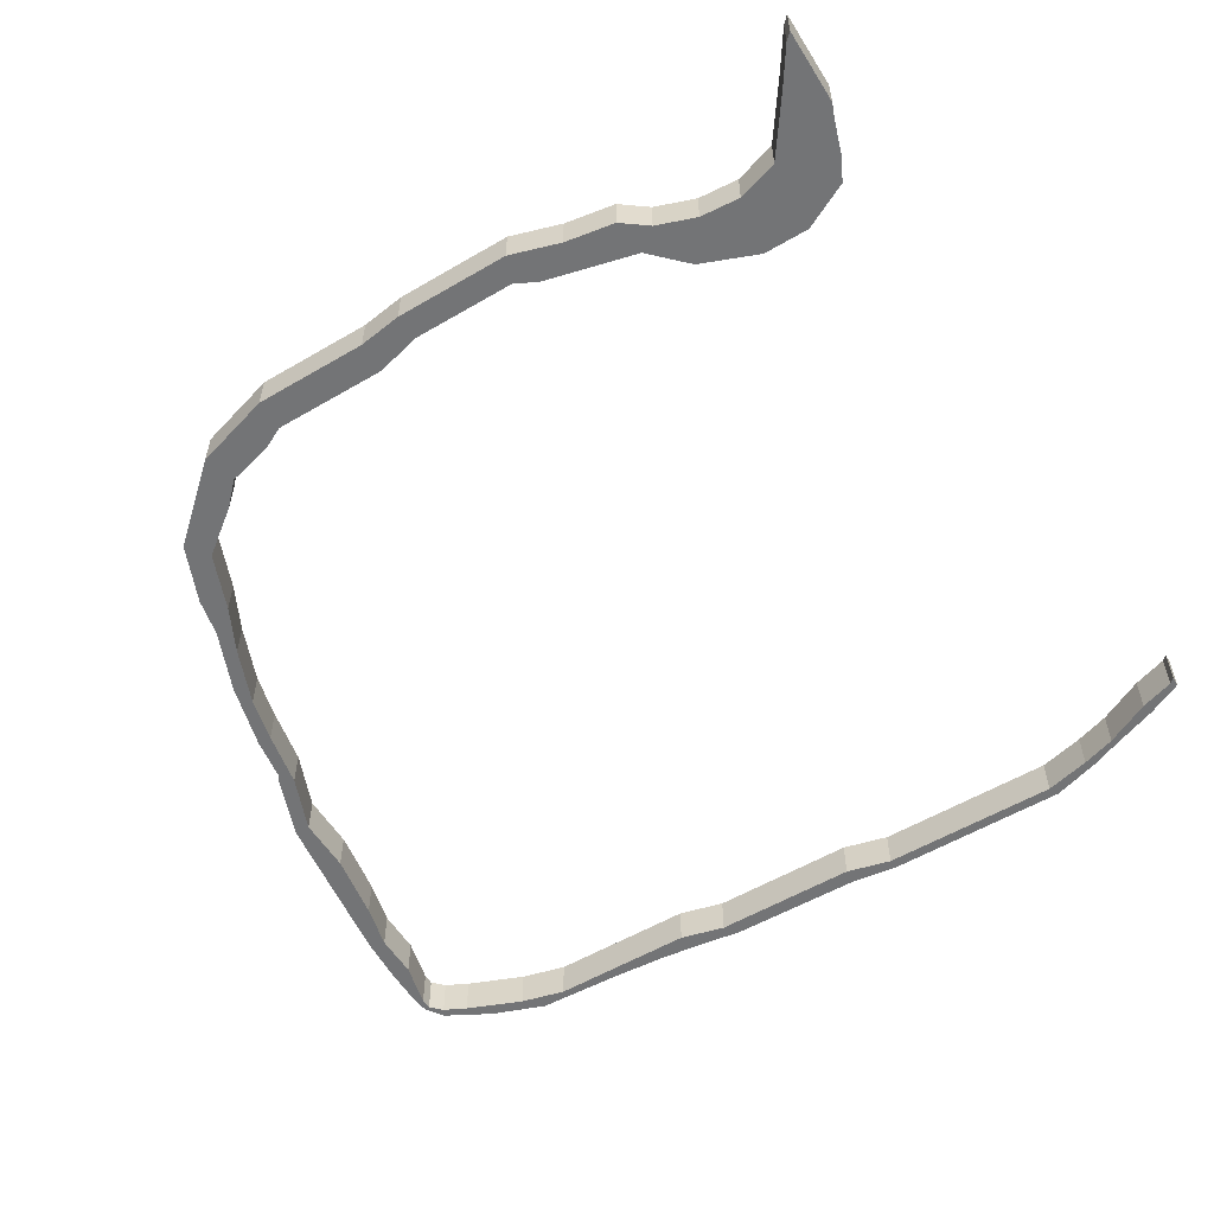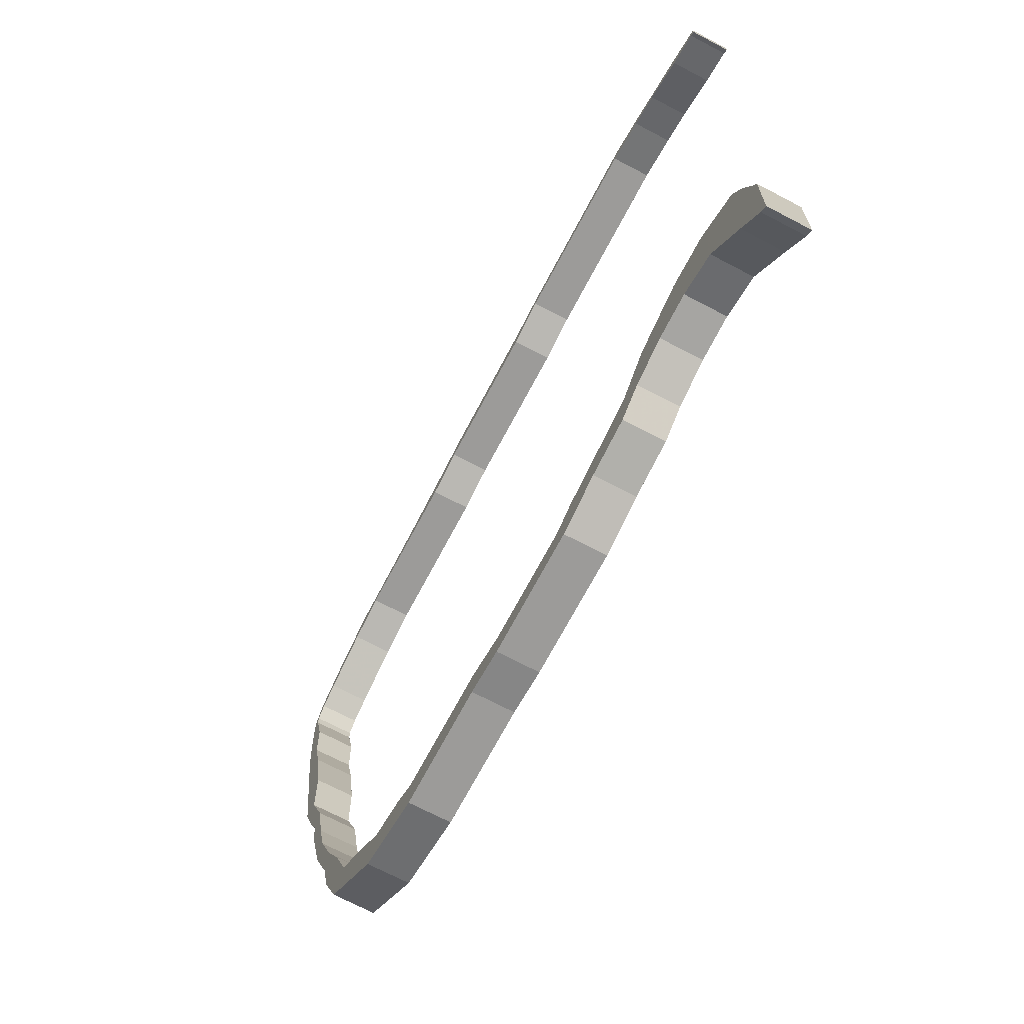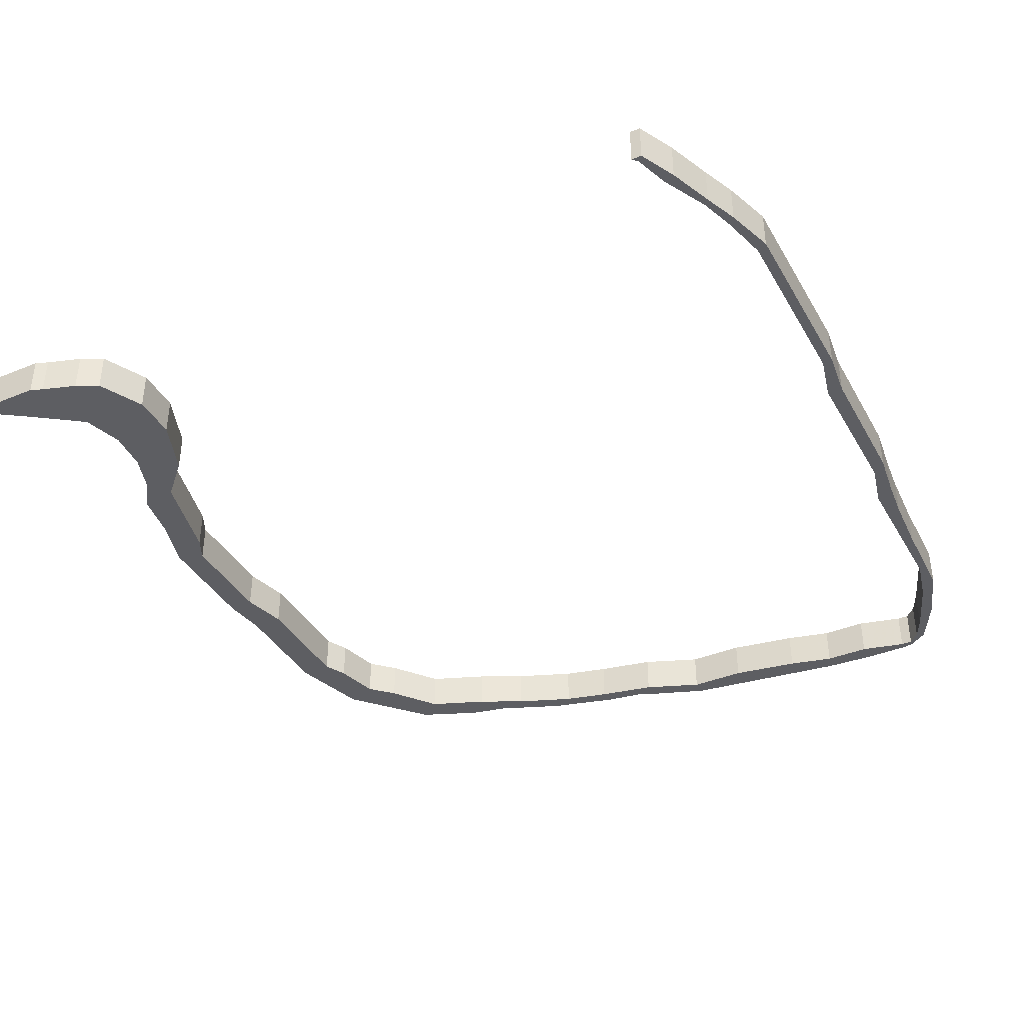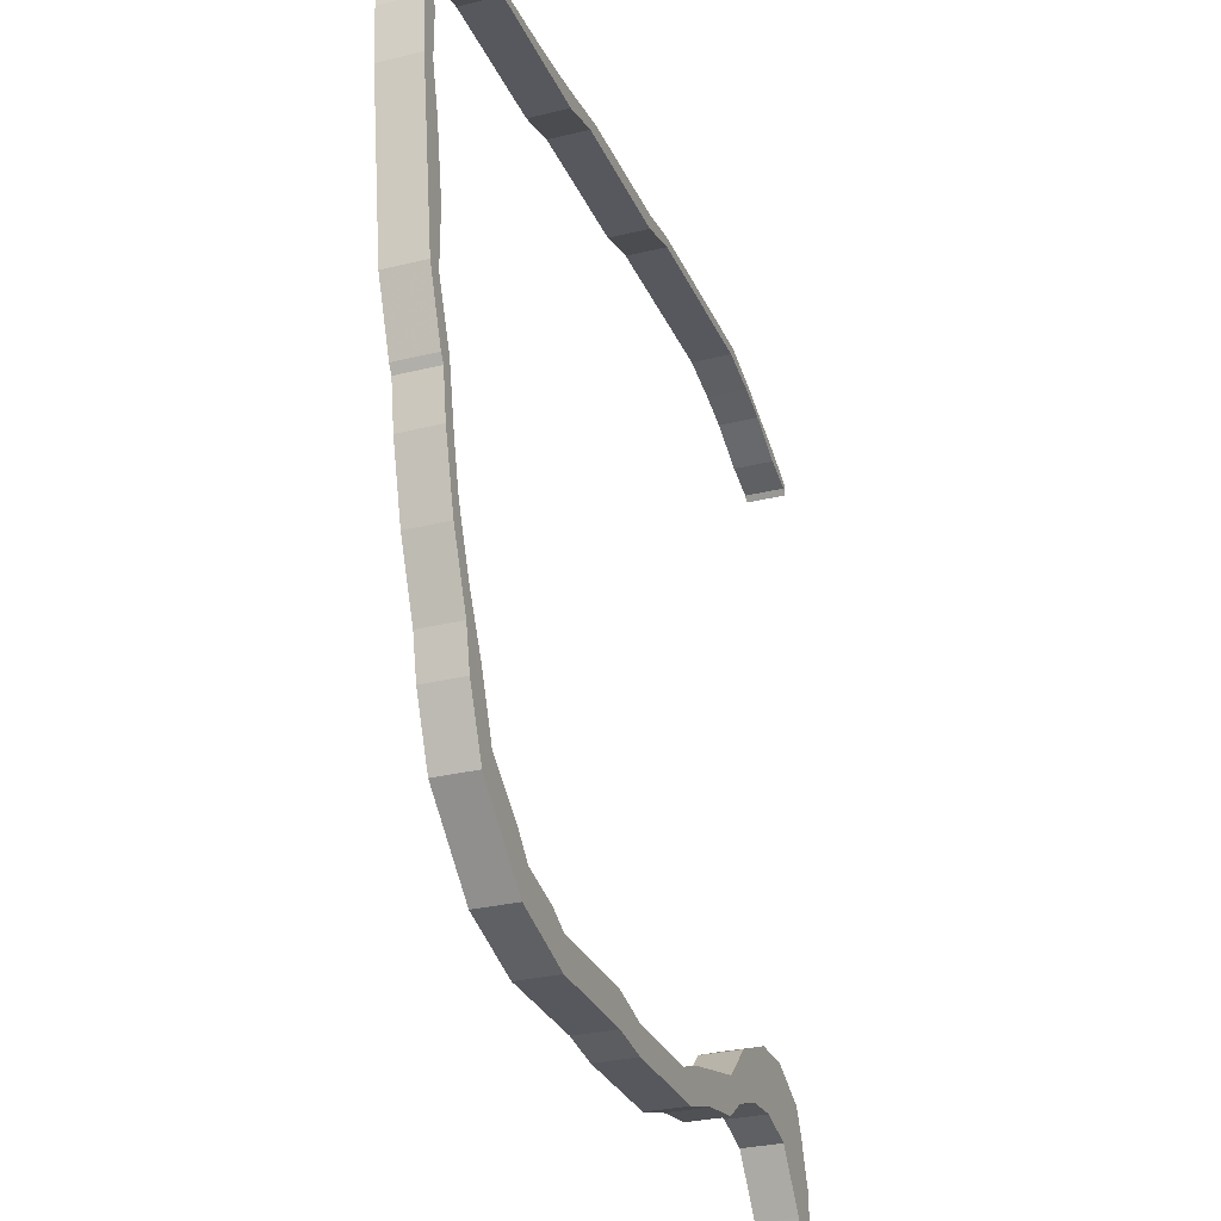
<metadata>
{"format":"obj","ext":"obj","renderer":"f3d","projection":"perspective","resolution":1024,"background":"white","views":[{"elev":-56.2,"azim":-148.5,"up":"+Y"},{"elev":-69.7,"azim":-117.8,"up":"+Z"},{"elev":-39.0,"azim":-62.8,"up":"+Y"},{"elev":-28.9,"azim":110.3,"up":"+Z"}]}
</metadata>
<code>
v -8.833 0.07535 -6.611
v -8.833 0.07535 -6.125
v -8.8 0.07535 -6.042
v -8.8 0.07535 -1.469
v -8.833 0.07535 -1.502
v -8.833 0.07535 -1.434
v -8.787 0.07535 -6.566
v -8.725 0.07535 -5.817
v -8.65 0.07535 -5.667
v -8.628 0.07535 -6.328
v -8.596 0.07535 -1.319
v -8.575 0.07535 -1.394
v -8.377 0.07535 -5.974
v -8.35 0.07535 -5.517
v -8.309 0.07535 -1.21
v -8.275 0.07535 -1.244
v -8.112 0.07535 -5.892
v -8.096 0.07535 -1.123
v -8.05 0.07535 -5.517
v -8.05 0.07535 -1.169
v -7.85 0.07535 -5.912
v -7.785 0.07535 -1.026
v -7.75 0.07535 -1.094
v -7.675 0.07535 -5.667
v -7.592 0.07535 -6.004
v -7.451 0.07535 -5.892
v -7.424 0.07535 -6.131
v -7.098 0.07535 -6.185
v -6.851 0.07535 -6.042
v -6.769 0.07535 -6.288
v -6.701 0.07535 -6.117
v -6.558 0.07535 -1.026
v -6.551 0.07535 -1.094
v -6.251 0.07535 -1.169
v -6.251 0.07535 -1.066
v -6.027 0.07535 -6.117
v -6.013 0.07535 -6.288
v -5.727 0.07535 -6.247
v -5.727 0.07535 -6.042
v -5.354 0.07535 -1.076
v -5.277 0.07535 -1.169
v -5.052 0.07535 -1.119
v -4.977 0.07535 -6.247
v -4.977 0.07535 -6.042
v -4.977 0.07535 -1.244
v -4.827 0.07535 -5.967
v -4.779 0.07535 -1.15
v -4.527 0.07535 -5.892
v -4.459 0.07535 -6.097
v -4.394 0.07535 -1.176
v -4.378 0.07535 -5.742
v -4.078 0.07535 -5.517
v -4.003 0.07535 -1.244
v -3.968 0.07535 -5.664
v -3.928 0.07535 -5.142
v -3.819 0.07535 -1.196
v -3.805 0.07535 -5.279
v -3.778 0.07535 -4.843
v -3.751 0.07535 -5.027
v -3.703 0.07535 -1.319
v -3.628 0.07535 -4.468
v -3.578 0.07535 -4.608
v -3.553 0.07535 -4.168
v -3.478 0.07535 -3.793
v -3.459 0.07535 -4.167
v -3.458 0.07535 -1.328
v -3.414 0.07535 -3.881
v -3.381 0.07535 -3.829
v -3.328 0.07535 -3.418
v -3.328 0.07535 -1.469
v -3.328 0.07535 -3.043
v -3.253 0.07535 -2.593
v -3.233 0.07535 -1.448
v -3.226 0.07535 -3.418
v -3.178 0.07535 -2.293
v -3.178 0.07535 -1.544
v -3.149 0.07535 -1.497
v -3.178 0.07535 -1.994
v -3.103 0.07535 -1.694
v -3.103 0.07535 -1.619
v -3.076 0.07535 -2.328
v -3.069 0.07535 -1.619
v -3.056 0.07535 -1.994
v -3.056 0.07535 -1.694
v -8.833 -0.1827 -1.434
v -8.833 -0.1827 -1.502
v -8.8 -0.1827 -1.469
v -8.8 -0.1827 -6.042
v -8.833 -0.1827 -6.125
v -8.833 -0.1827 -6.611
v -8.787 -0.1827 -6.566
v -8.725 -0.1827 -5.817
v -8.65 -0.1827 -5.667
v -8.628 -0.1827 -6.328
v -8.596 -0.1827 -1.319
v -8.575 -0.1827 -1.394
v -8.377 -0.1827 -5.974
v -8.35 -0.1827 -5.517
v -8.309 -0.1827 -1.21
v -8.275 -0.1827 -1.244
v -8.112 -0.1827 -5.892
v -8.096 -0.1827 -1.123
v -8.05 -0.1827 -1.169
v -8.05 -0.1827 -5.517
v -7.85 -0.1827 -5.912
v -7.785 -0.1827 -1.026
v -7.75 -0.1827 -1.094
v -7.675 -0.1827 -5.667
v -7.592 -0.1827 -6.004
v -7.451 -0.1827 -5.892
v -7.424 -0.1827 -6.131
v -7.098 -0.1827 -6.185
v -6.851 -0.1827 -6.042
v -6.769 -0.1827 -6.288
v -6.701 -0.1827 -6.117
v -6.558 -0.1827 -1.026
v -6.551 -0.1827 -1.094
v -6.251 -0.1827 -1.066
v -6.251 -0.1827 -1.169
v -6.027 -0.1827 -6.117
v -6.013 -0.1827 -6.288
v -5.727 -0.1827 -6.042
v -5.727 -0.1827 -6.247
v -5.354 -0.1827 -1.076
v -5.277 -0.1827 -1.169
v -5.052 -0.1827 -1.119
v -4.977 -0.1827 -1.244
v -4.977 -0.1827 -6.042
v -4.977 -0.1827 -6.247
v -4.827 -0.1827 -5.967
v -4.779 -0.1827 -1.15
v -4.527 -0.1827 -5.892
v -4.459 -0.1827 -6.097
v -4.394 -0.1827 -1.176
v -4.378 -0.1827 -5.742
v -4.078 -0.1827 -5.517
v -4.003 -0.1827 -1.244
v -3.968 -0.1827 -5.664
v -3.928 -0.1827 -5.142
v -3.819 -0.1827 -1.196
v -3.805 -0.1827 -5.279
v -3.778 -0.1827 -4.843
v -3.751 -0.1827 -5.027
v -3.703 -0.1827 -1.319
v -3.628 -0.1827 -4.468
v -3.578 -0.1827 -4.608
v -3.553 -0.1827 -4.168
v -3.478 -0.1827 -3.793
v -3.459 -0.1827 -4.167
v -3.458 -0.1827 -1.328
v -3.414 -0.1827 -3.881
v -3.381 -0.1827 -3.829
v -3.328 -0.1827 -1.469
v -3.328 -0.1827 -3.418
v -3.253 -0.1827 -2.593
v -3.328 -0.1827 -3.043
v -3.233 -0.1827 -1.448
v -3.226 -0.1827 -3.418
v -3.178 -0.1827 -1.544
v -3.178 -0.1827 -2.293
v -3.149 -0.1827 -1.497
v -3.103 -0.1827 -1.619
v -3.103 -0.1827 -1.694
v -3.178 -0.1827 -1.994
v -3.076 -0.1827 -2.328
v -3.069 -0.1827 -1.619
v -3.056 -0.1827 -1.694
v -3.056 -0.1827 -1.994
v -3.381 -0.1827 -3.829
v -3.414 -0.1827 -3.881
v -3.414 0.07535 -3.881
v -3.381 0.07535 -3.829
v -3.226 -0.1827 -3.418
v -3.381 -0.1827 -3.829
v -3.381 0.07535 -3.829
v -3.226 0.07535 -3.418
v -3.149 -0.1827 -1.497
v -3.069 -0.1827 -1.619
v -3.069 0.07535 -1.619
v -3.149 0.07535 -1.497
v -3.233 -0.1827 -1.448
v -3.149 -0.1827 -1.497
v -3.149 0.07535 -1.497
v -3.233 0.07535 -1.448
v -4.394 -0.1827 -1.176
v -3.819 -0.1827 -1.196
v -3.819 0.07535 -1.196
v -4.394 0.07535 -1.176
v -7.076 -0.1827 -1.026
v -7.076 0.07535 -1.026
v -7.376 -0.1827 -1.026
v -7.076 -0.1827 -1.026
v -7.076 0.07535 -1.026
v -7.376 0.07535 -1.026
v -7.785 -0.1827 -1.026
v -7.376 -0.1827 -1.026
v -7.376 0.07535 -1.026
v -7.785 0.07535 -1.026
v -8.833 -0.1827 -1.502
v -8.833 -0.1827 -1.434
v -8.833 0.07535 -1.434
v -8.833 0.07535 -1.502
v -8.8 -0.1827 -1.469
v -8.833 -0.1827 -1.502
v -8.833 0.07535 -1.502
v -8.8 0.07535 -1.469
v -7.451 -0.1827 -1.094
v -7.75 -0.1827 -1.094
v -7.75 0.07535 -1.094
v -7.451 0.07535 -1.094
v -7.151 -0.1827 -1.094
v -7.451 -0.1827 -1.094
v -7.451 0.07535 -1.094
v -7.151 0.07535 -1.094
v -6.851 -0.1827 -1.094
v -7.151 -0.1827 -1.094
v -7.151 0.07535 -1.094
v -6.851 0.07535 -1.094
v -6.551 -0.1827 -1.094
v -6.851 -0.1827 -1.094
v -6.851 0.07535 -1.094
v -6.551 0.07535 -1.094
v -6.251 -0.1827 -1.169
v -6.551 -0.1827 -1.094
v -6.551 0.07535 -1.094
v -6.251 0.07535 -1.169
v -5.877 -0.1827 -1.169
v -6.251 -0.1827 -1.169
v -6.251 0.07535 -1.169
v -5.877 0.07535 -1.169
v -5.577 -0.1827 -1.169
v -5.877 -0.1827 -1.169
v -5.877 0.07535 -1.169
v -5.577 0.07535 -1.169
v -5.277 -0.1827 -1.169
v -5.577 -0.1827 -1.169
v -5.577 0.07535 -1.169
v -5.277 0.07535 -1.169
v -4.977 -0.1827 -1.244
v -5.277 -0.1827 -1.169
v -5.277 0.07535 -1.169
v -4.977 0.07535 -1.244
v -4.677 -0.1827 -1.244
v -4.977 -0.1827 -1.244
v -4.977 0.07535 -1.244
v -4.677 0.07535 -1.244
v -4.378 -0.1827 -1.244
v -4.677 -0.1827 -1.244
v -4.677 0.07535 -1.244
v -4.378 0.07535 -1.244
v -4.003 -0.1827 -1.244
v -4.378 -0.1827 -1.244
v -4.378 0.07535 -1.244
v -4.003 0.07535 -1.244
v -3.103 -0.1827 -1.619
v -3.178 -0.1827 -1.544
v -3.178 0.07535 -1.544
v -3.103 0.07535 -1.619
v -3.103 -0.1827 -1.694
v -3.103 -0.1827 -1.619
v -3.103 0.07535 -1.619
v -3.103 0.07535 -1.694
v -3.178 -0.1827 -1.994
v -3.103 -0.1827 -1.694
v -3.103 0.07535 -1.694
v -3.178 0.07535 -1.994
v -3.178 -0.1827 -2.293
v -3.178 -0.1827 -1.994
v -3.178 0.07535 -1.994
v -3.178 0.07535 -2.293
v -3.853 -0.1827 -4.993
v -3.853 0.07535 -4.993
v -4.827 -0.1827 -5.967
v -4.527 -0.1827 -5.892
v -4.527 0.07535 -5.892
v -4.827 0.07535 -5.967
v -4.977 -0.1827 -6.042
v -4.827 -0.1827 -5.967
v -4.827 0.07535 -5.967
v -4.977 0.07535 -6.042
v -5.127 -0.1827 -6.042
v -4.977 -0.1827 -6.042
v -4.977 0.07535 -6.042
v -5.127 0.07535 -6.042
v -5.427 -0.1827 -6.042
v -5.127 -0.1827 -6.042
v -5.127 0.07535 -6.042
v -5.427 0.07535 -6.042
v -5.727 -0.1827 -6.042
v -5.427 -0.1827 -6.042
v -5.427 0.07535 -6.042
v -5.727 0.07535 -6.042
v -6.027 -0.1827 -6.117
v -5.727 -0.1827 -6.042
v -5.727 0.07535 -6.042
v -6.027 0.07535 -6.117
v -6.326 -0.1827 -6.117
v -6.027 -0.1827 -6.117
v -6.027 0.07535 -6.117
v -6.326 0.07535 -6.117
v -6.701 -0.1827 -6.117
v -6.326 -0.1827 -6.117
v -6.326 0.07535 -6.117
v -6.701 0.07535 -6.117
v -6.851 -0.1827 -6.042
v -6.701 -0.1827 -6.117
v -6.701 0.07535 -6.117
v -6.851 0.07535 -6.042
v -7.151 -0.1827 -5.967
v -6.851 -0.1827 -6.042
v -6.851 0.07535 -6.042
v -7.151 0.07535 -5.967
v -7.451 -0.1827 -5.892
v -7.151 -0.1827 -5.967
v -7.151 0.07535 -5.967
v -7.451 0.07535 -5.892
v -7.675 -0.1827 -5.667
v -7.451 -0.1827 -5.892
v -7.451 0.07535 -5.892
v -7.675 0.07535 -5.667
v -8.05 -0.1827 -5.517
v -7.675 -0.1827 -5.667
v -7.675 0.07535 -5.667
v -8.05 0.07535 -5.517
v -8.35 -0.1827 -5.517
v -8.05 -0.1827 -5.517
v -8.05 0.07535 -5.517
v -8.35 0.07535 -5.517
v -8.65 -0.1827 -5.667
v -8.35 -0.1827 -5.517
v -8.35 0.07535 -5.517
v -8.65 0.07535 -5.667
v -8.833 -0.1827 -6.611
v -8.833 -0.1827 -6.125
v -8.833 0.07535 -6.125
v -8.833 0.07535 -6.611
v -8.787 -0.1827 -6.566
v -8.833 -0.1827 -6.611
v -8.833 0.07535 -6.611
v -8.787 0.07535 -6.566
v -8.628 -0.1827 -6.328
v -8.787 -0.1827 -6.566
v -8.787 0.07535 -6.566
v -8.628 0.07535 -6.328
v -8.377 -0.1827 -5.974
v -8.628 -0.1827 -6.328
v -8.628 0.07535 -6.328
v -8.377 0.07535 -5.974
v -8.112 -0.1827 -5.892
v -8.377 -0.1827 -5.974
v -8.377 0.07535 -5.974
v -8.112 0.07535 -5.892
v -7.85 -0.1827 -5.912
v -8.112 -0.1827 -5.892
v -8.112 0.07535 -5.892
v -7.85 0.07535 -5.912
v -7.592 -0.1827 -6.004
v -7.85 -0.1827 -5.912
v -7.85 0.07535 -5.912
v -7.592 0.07535 -6.004
v -7.424 -0.1827 -6.131
v -7.592 -0.1827 -6.004
v -7.592 0.07535 -6.004
v -7.424 0.07535 -6.131
v -6.313 -0.1827 -6.288
v -6.769 -0.1827 -6.288
v -6.769 0.07535 -6.288
v -6.313 0.07535 -6.288
v -4.459 -0.1827 -6.097
v -4.977 -0.1827 -6.247
v -4.977 0.07535 -6.247
v -4.459 0.07535 -6.097
v -3.968 -0.1827 -5.664
v -4.459 -0.1827 -6.097
v -4.459 0.07535 -6.097
v -3.968 0.07535 -5.664
f 1 2 3
f 4 5 6
f 7 1 3
f 7 3 8
f 7 8 9
f 10 7 9
f 4 6 11
f 12 4 11
f 13 10 9
f 13 9 14
f 12 11 15
f 16 12 15
f 17 13 14
f 16 15 18
f 17 14 19
f 20 16 18
f 21 17 19
f 20 18 22
f 23 20 22
f 21 19 24
f 25 21 24
f 25 24 26
f 27 25 26
f 28 27 26
f 28 26 29
f 30 28 29
f 30 29 31
f 23 22 32
f 33 23 32
f 34 33 32
f 34 32 35
f 30 31 36
f 37 30 36
f 38 37 36
f 38 36 39
f 34 35 40
f 41 34 40
f 41 40 42
f 43 38 39
f 43 39 44
f 45 41 42
f 43 44 46
f 45 42 47
f 43 46 48
f 49 43 48
f 45 47 50
f 49 48 51
f 49 51 52
f 53 45 50
f 54 49 52
f 54 52 55
f 53 50 56
f 57 54 55
f 57 55 58
f 59 57 58
f 60 53 56
f 59 58 61
f 62 59 61
f 62 61 63
f 62 63 64
f 65 62 64
f 60 56 66
f 67 65 64
f 68 67 64
f 68 64 69
f 70 60 66
f 69 71 72
f 70 66 73
f 74 68 69
f 74 69 72
f 74 72 75
f 76 70 73
f 76 73 77
f 75 78 79
f 74 75 79
f 80 76 77
f 81 74 79
f 81 79 80
f 80 77 82
f 81 80 82
f 83 81 82
f 83 82 84
f 85 86 87
f 88 89 90
f 88 90 91
f 92 88 91
f 93 92 91
f 93 91 94
f 95 85 87
f 95 87 96
f 93 94 97
f 98 93 97
f 99 95 96
f 99 96 100
f 98 97 101
f 102 99 100
f 102 100 103
f 104 98 101
f 104 101 105
f 106 102 103
f 106 103 107
f 108 104 105
f 108 105 109
f 110 108 109
f 110 109 111
f 110 111 112
f 113 110 112
f 113 112 114
f 115 113 114
f 116 106 107
f 116 107 117
f 118 116 117
f 118 117 119
f 120 115 114
f 120 114 121
f 122 120 121
f 122 121 123
f 124 118 119
f 124 119 125
f 126 124 125
f 126 125 127
f 128 122 123
f 128 123 129
f 130 128 129
f 131 126 127
f 132 130 129
f 132 129 133
f 134 131 127
f 135 132 133
f 136 135 133
f 134 127 137
f 136 133 138
f 139 136 138
f 140 134 137
f 139 138 141
f 142 139 141
f 142 141 143
f 140 137 144
f 145 142 143
f 145 143 146
f 147 145 146
f 148 147 146
f 148 146 149
f 150 140 144
f 148 149 151
f 148 151 152
f 150 144 153
f 154 148 152
f 155 156 154
f 157 150 153
f 154 152 158
f 155 154 158
f 157 153 159
f 160 155 158
f 161 157 159
f 161 159 162
f 163 164 160
f 163 160 158
f 163 158 165
f 162 163 165
f 166 161 162
f 166 162 165
f 167 166 168
f 168 166 165
f 149 146 62
f 149 62 65
f 151 149 65
f 151 65 67
f 169 170 171
f 169 171 172
f 173 174 175
f 173 175 176
f 165 158 74
f 165 74 81
f 168 165 81
f 168 81 83
f 167 168 83
f 167 83 84
f 166 167 84
f 166 84 82
f 177 178 179
f 177 179 180
f 181 182 183
f 181 183 184
f 150 157 73
f 150 73 66
f 140 150 66
f 140 66 56
f 185 186 187
f 185 187 188
f 131 134 50
f 131 50 47
f 126 131 47
f 126 47 42
f 124 126 42
f 124 42 40
f 118 124 40
f 118 40 35
f 116 118 35
f 116 35 32
f 189 116 32
f 189 32 190
f 191 192 193
f 191 193 194
f 195 196 197
f 195 197 198
f 102 106 22
f 102 22 18
f 99 102 18
f 99 18 15
f 95 99 15
f 95 15 11
f 85 95 11
f 85 11 6
f 199 200 201
f 199 201 202
f 203 204 205
f 203 205 206
f 96 87 4
f 96 4 12
f 100 96 12
f 100 12 16
f 103 100 16
f 103 16 20
f 107 103 20
f 107 20 23
f 207 208 209
f 207 209 210
f 211 212 213
f 211 213 214
f 215 216 217
f 215 217 218
f 219 220 221
f 219 221 222
f 223 224 225
f 223 225 226
f 227 228 229
f 227 229 230
f 231 232 233
f 231 233 234
f 235 236 237
f 235 237 238
f 239 240 241
f 239 241 242
f 243 244 245
f 243 245 246
f 247 248 249
f 247 249 250
f 251 252 253
f 251 253 254
f 144 137 53
f 144 53 60
f 153 144 60
f 153 60 70
f 159 153 70
f 159 70 76
f 255 256 257
f 255 257 258
f 259 260 261
f 259 261 262
f 263 264 265
f 263 265 266
f 267 268 269
f 267 269 270
f 155 160 75
f 155 75 72
f 156 155 72
f 156 72 71
f 154 156 71
f 154 71 69
f 148 154 69
f 148 69 64
f 147 148 64
f 147 64 63
f 145 147 63
f 145 63 61
f 142 145 61
f 142 61 58
f 271 142 58
f 271 58 272
f 139 271 272
f 139 272 55
f 136 139 55
f 136 55 52
f 135 136 52
f 135 52 51
f 132 135 51
f 132 51 48
f 273 274 275
f 273 275 276
f 277 278 279
f 277 279 280
f 281 282 283
f 281 283 284
f 285 286 287
f 285 287 288
f 289 290 291
f 289 291 292
f 293 294 295
f 293 295 296
f 297 298 299
f 297 299 300
f 301 302 303
f 301 303 304
f 305 306 307
f 305 307 308
f 309 310 311
f 309 311 312
f 313 314 315
f 313 315 316
f 317 318 319
f 317 319 320
f 321 322 323
f 321 323 324
f 325 326 327
f 325 327 328
f 329 330 331
f 329 331 332
f 92 93 9
f 92 9 8
f 88 92 8
f 88 8 3
f 89 88 3
f 89 3 2
f 333 334 335
f 333 335 336
f 337 338 339
f 337 339 340
f 341 342 343
f 341 343 344
f 345 346 347
f 345 347 348
f 349 350 351
f 349 351 352
f 353 354 355
f 353 355 356
f 357 358 359
f 357 359 360
f 361 362 363
f 361 363 364
f 112 111 27
f 112 27 28
f 114 112 28
f 114 28 30
f 365 366 367
f 365 367 368
f 121 365 368
f 121 368 37
f 123 121 37
f 123 37 38
f 129 123 38
f 129 38 43
f 369 370 371
f 369 371 372
f 373 374 375
f 373 375 376
f 141 138 54
f 141 54 57
f 143 141 57
f 143 57 59
f 146 143 59
f 146 59 62

</code>
